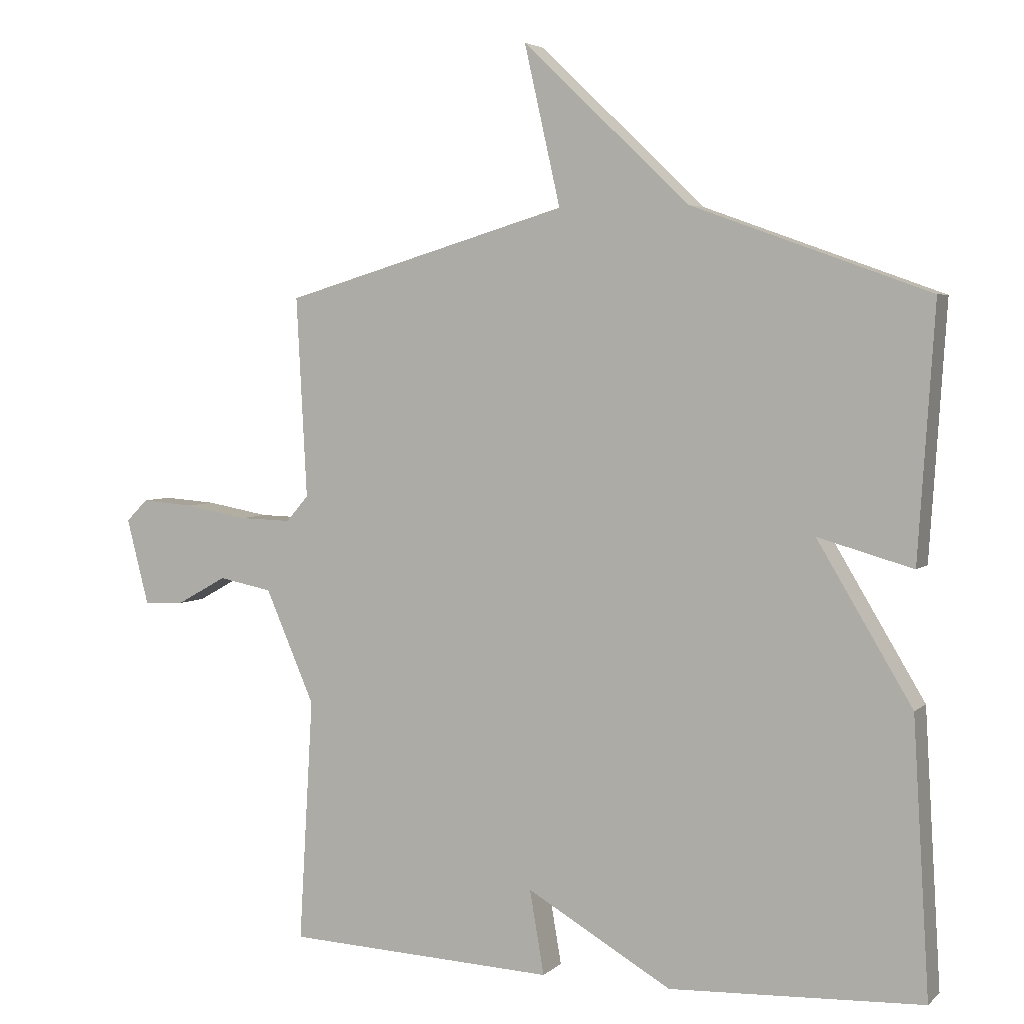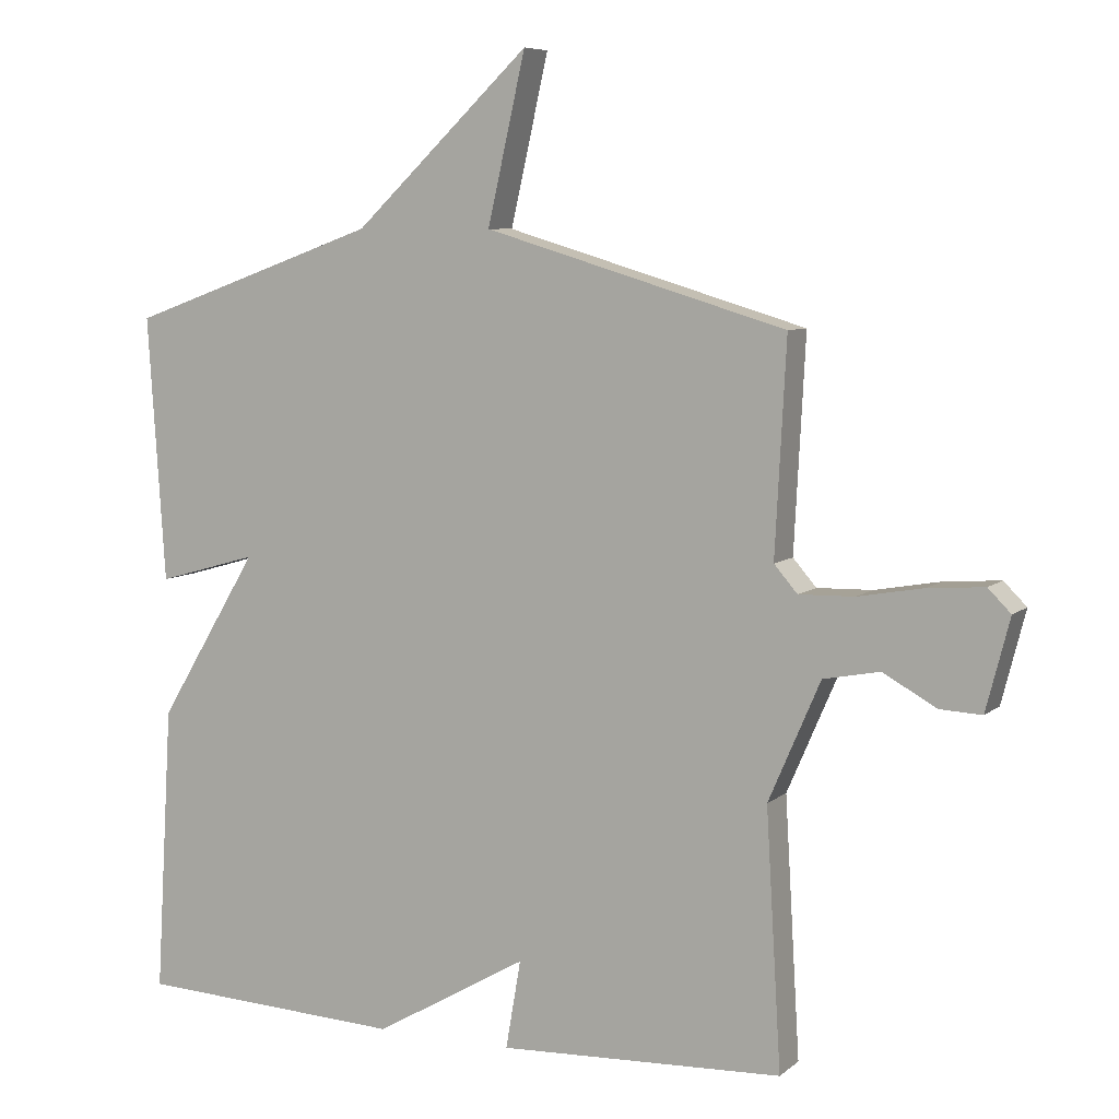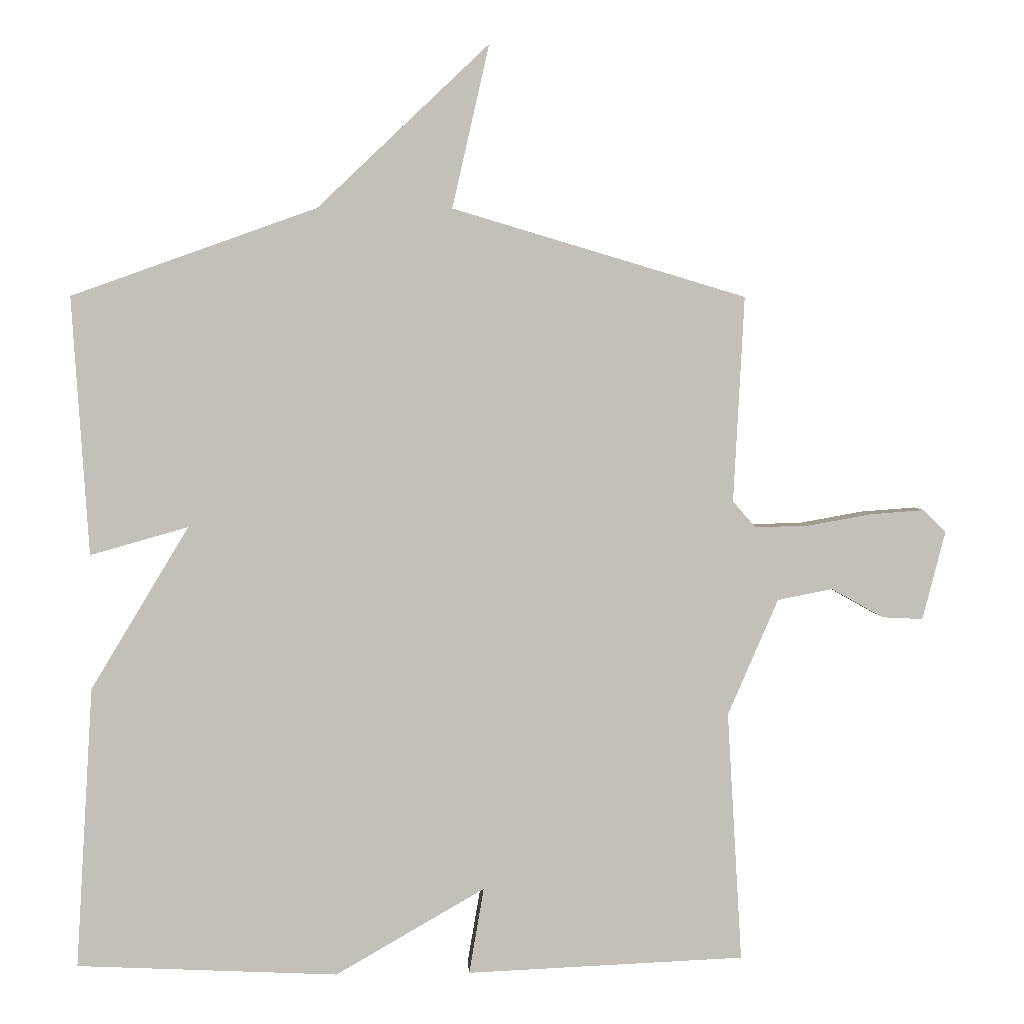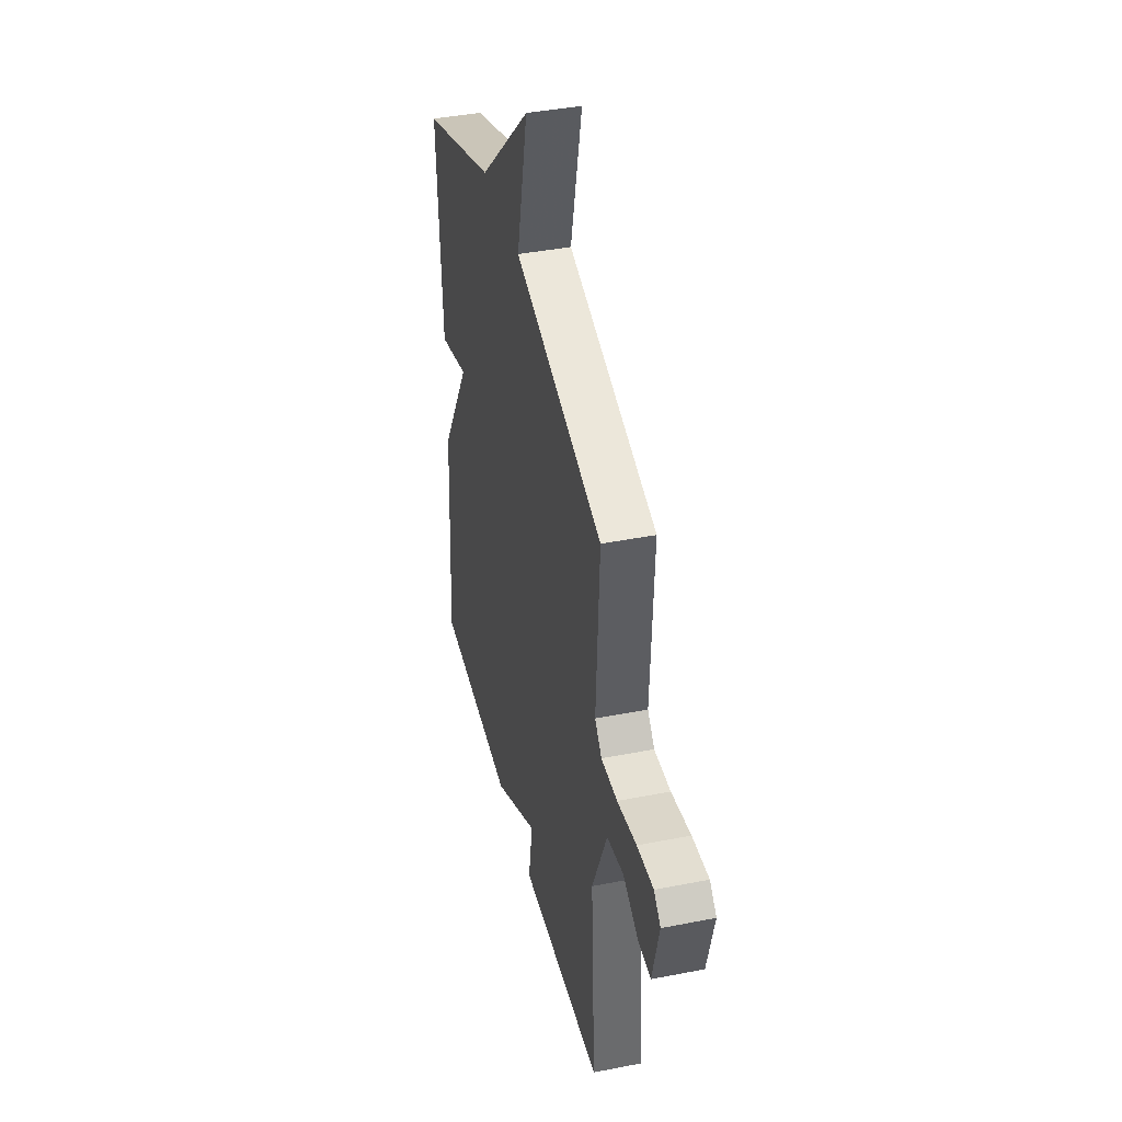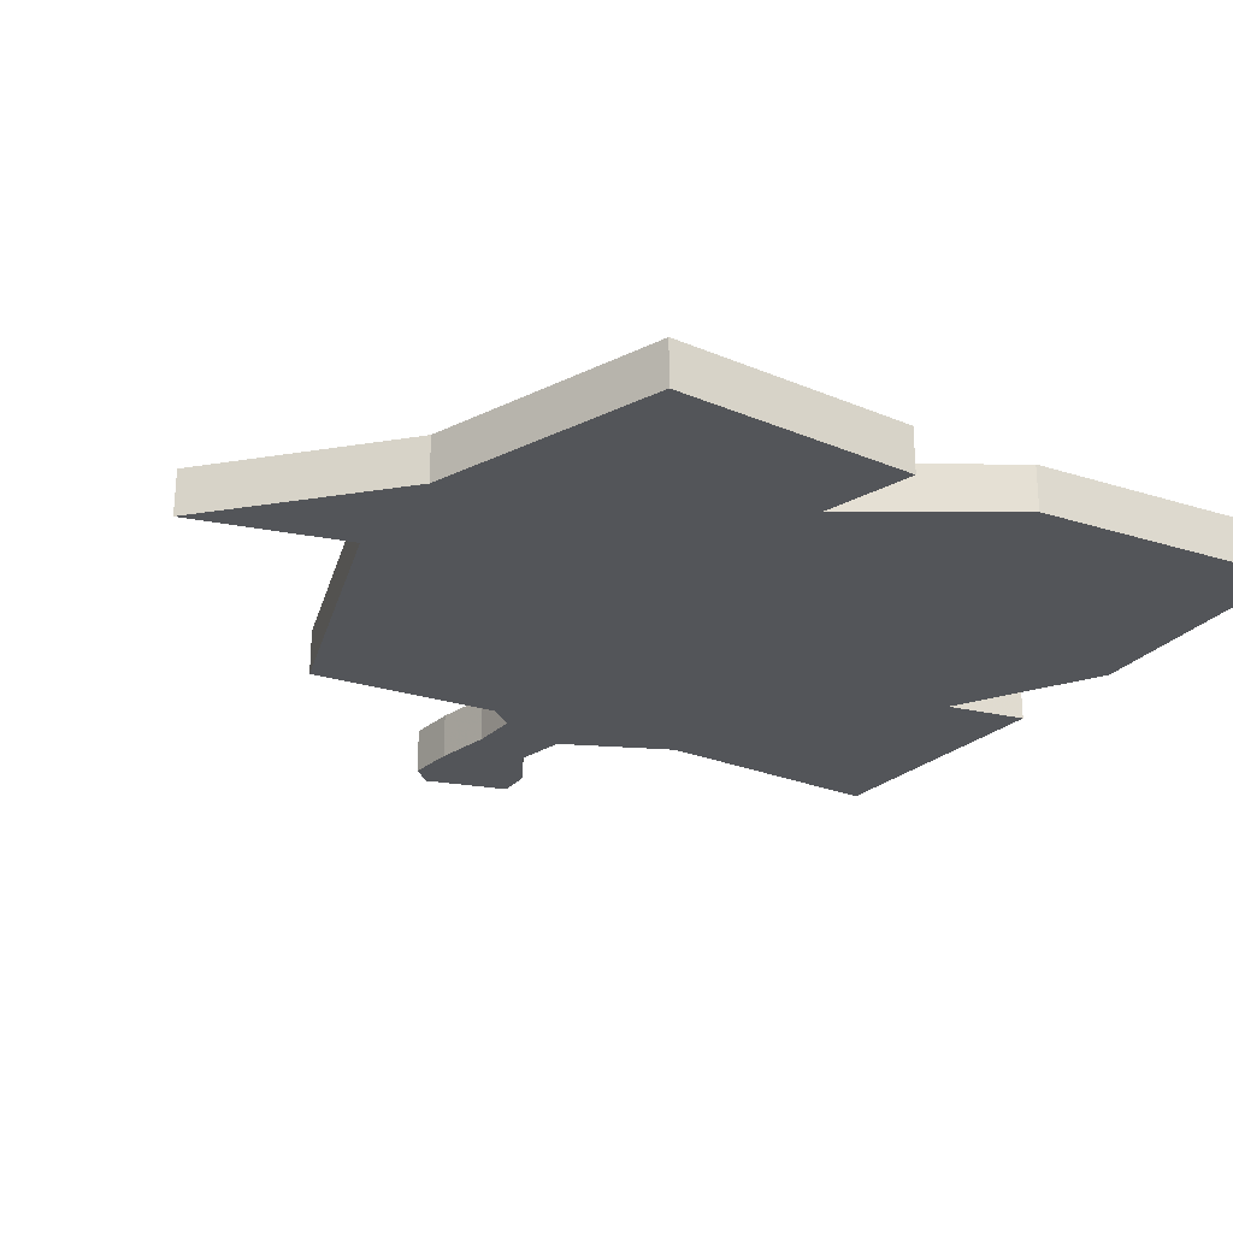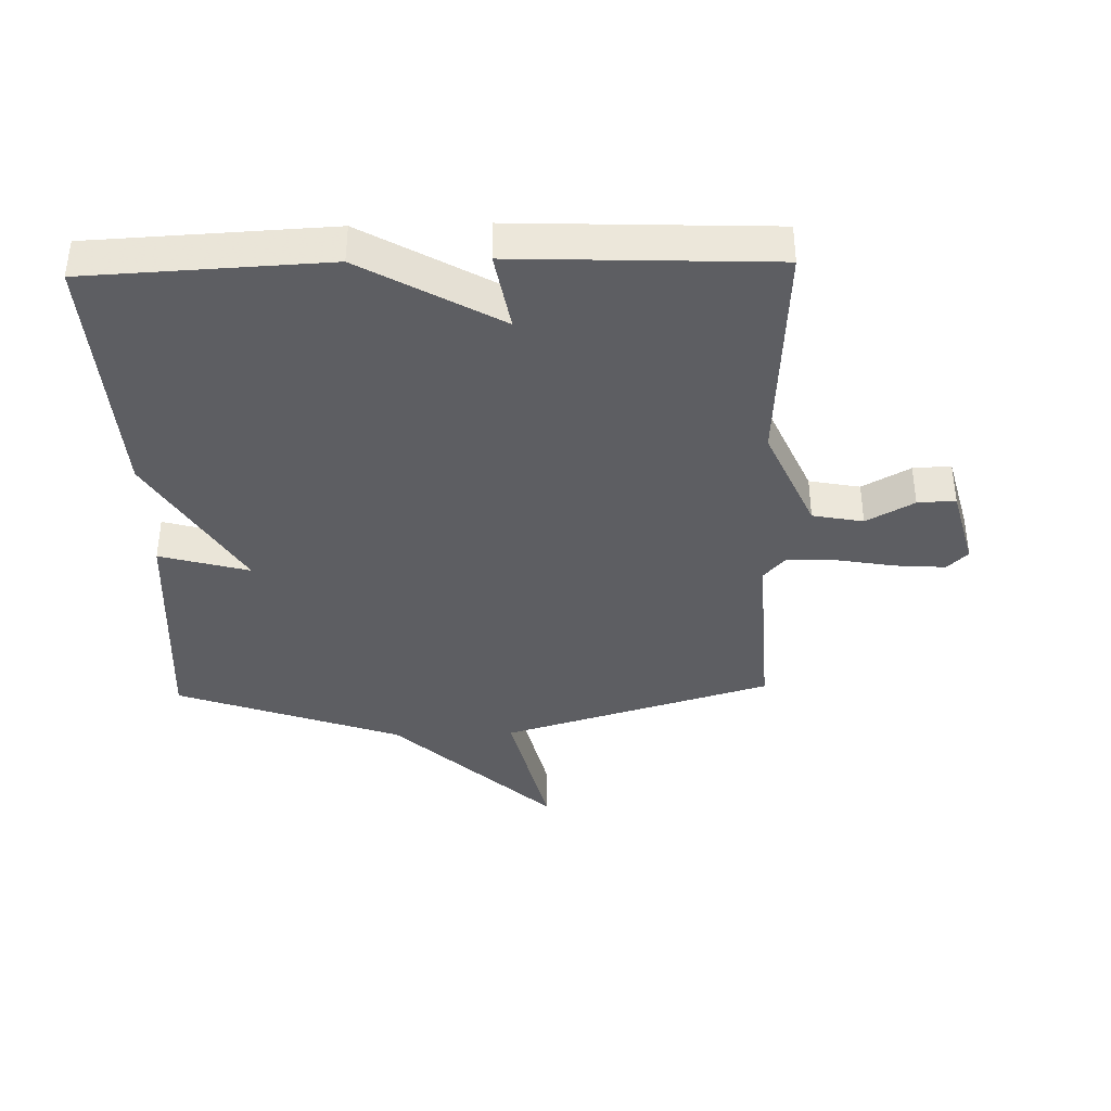
<metadata>
{"format":"obj","ext":"obj","renderer":"f3d","projection":"perspective","resolution":1024,"background":"white","views":[{"elev":4.2,"azim":23.1,"up":"+Z"},{"elev":7.2,"azim":-154.0,"up":"+Z"},{"elev":3.4,"azim":177.0,"up":"+Z"},{"elev":40.6,"azim":-103.6,"up":"+Z"},{"elev":-24.5,"azim":58.8,"up":"+Y"},{"elev":-38.4,"azim":-178.4,"up":"+Y"}]}
</metadata>
<code>
v -0.5 0.07 -0.5
v -0.478 0.07 -0.128
v -0.553 0.07 0.045
v -0.635 0.07 0.061
v -0.712 0.07 0.018
v -0.773 0.07 0.015
v -0.807 0.07 0.147
v -0.774 0.07 0.18
v -0.693 0.07 0.174
v -0.598 0.07 0.157
v -0.518 0.07 0.155
v -0.484 0.07 0.194
v -0.5 0.07 0.5
v -0.063 0.07 0.63
v -0.118 0.07 0.872
v 0.137 0.07 0.63
v 0.5 0.07 0.5
v 0.475 0.07 0.117
v 0.33 0.07 0.158
v 0.475 0.07 -0.083
v 0.5 0.07 -0.5
v 0.113 0.07 -0.518
v -0.109 0.07 -0.39
v -0.087 0.07 -0.518
v -0.5 0 -0.5
v -0.478 0 -0.128
v -0.553 0 0.045
v -0.635 0 0.061
v -0.712 0 0.018
v -0.773 0 0.015
v -0.807 0 0.147
v -0.774 0 0.18
v -0.693 0 0.174
v -0.598 0 0.157
v -0.518 0 0.155
v -0.484 0 0.194
v -0.5 0 0.5
v -0.063 0 0.63
v -0.118 0 0.872
v 0.137 0 0.63
v 0.5 0 0.5
v 0.475 0 0.117
v 0.33 0 0.158
v 0.475 0 -0.083
v 0.5 0 -0.5
v 0.113 0 -0.518
v -0.109 0 -0.39
v -0.087 0 -0.518
f 23 24 1 2
f 23 2 3
f 22 23 3
f 21 22 3
f 20 21 3
f 19 20 3
f 16 17 18 19
f 14 15 16 19
f 12 13 14 19
f 11 12 19 3
f 10 11 3 4
f 8 9 10
f 7 8 10
f 6 7 10
f 5 6 10
f 4 5 10
f 26 25 48 47
f 27 26 47
f 27 47 46
f 27 46 45
f 27 45 44
f 27 44 43
f 43 42 41 40
f 43 40 39 38
f 43 38 37 36
f 27 43 36 35
f 28 27 35 34
f 34 33 32
f 34 32 31
f 34 31 30
f 34 30 29
f 34 29 28
f 1 25 26 2
f 2 26 27 3
f 3 27 28 4
f 4 28 29 5
f 5 29 30 6
f 6 30 31 7
f 7 31 32 8
f 8 32 33 9
f 9 33 34 10
f 10 34 35 11
f 11 35 36 12
f 12 36 37 13
f 13 37 38 14
f 14 38 39 15
f 15 39 40 16
f 16 40 41 17
f 17 41 42 18
f 18 42 43 19
f 19 43 44 20
f 20 44 45 21
f 21 45 46 22
f 22 46 47 23
f 23 47 48 24
f 24 48 25 1

</code>
